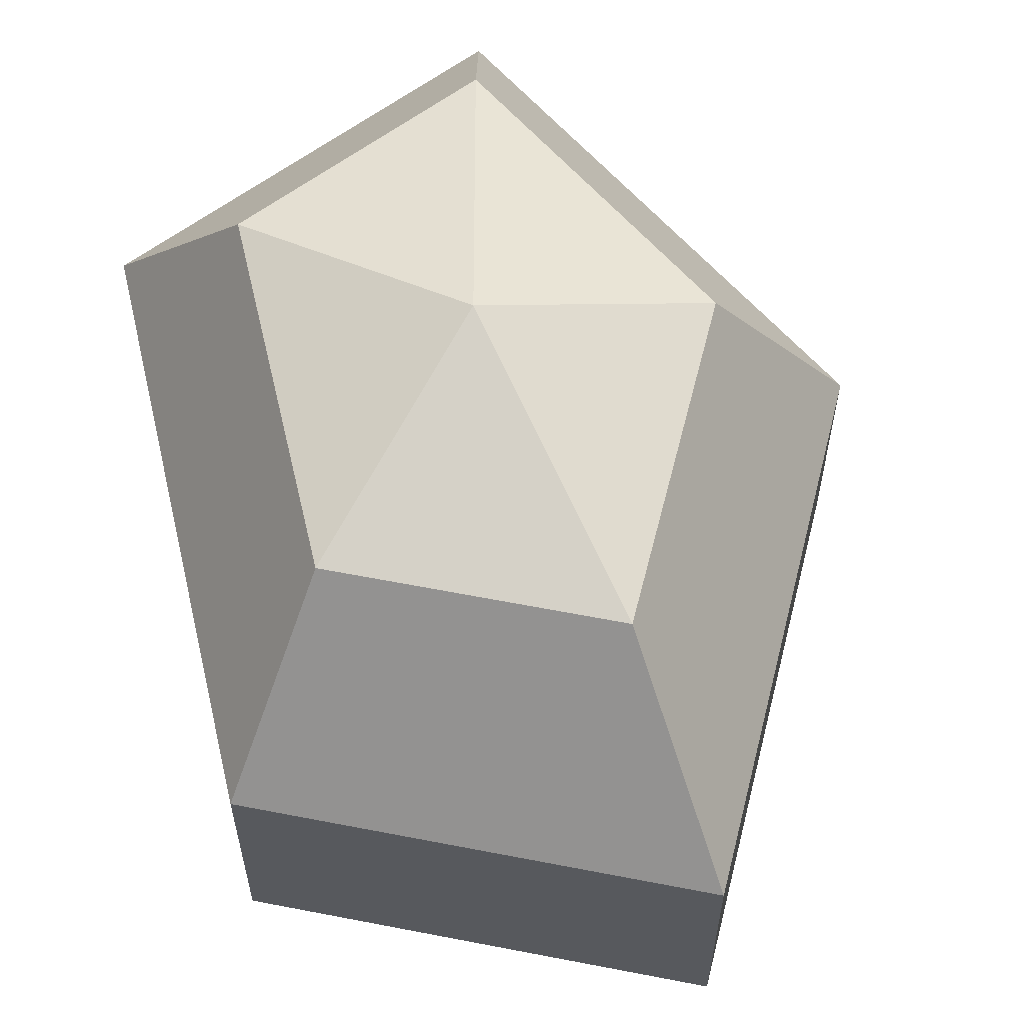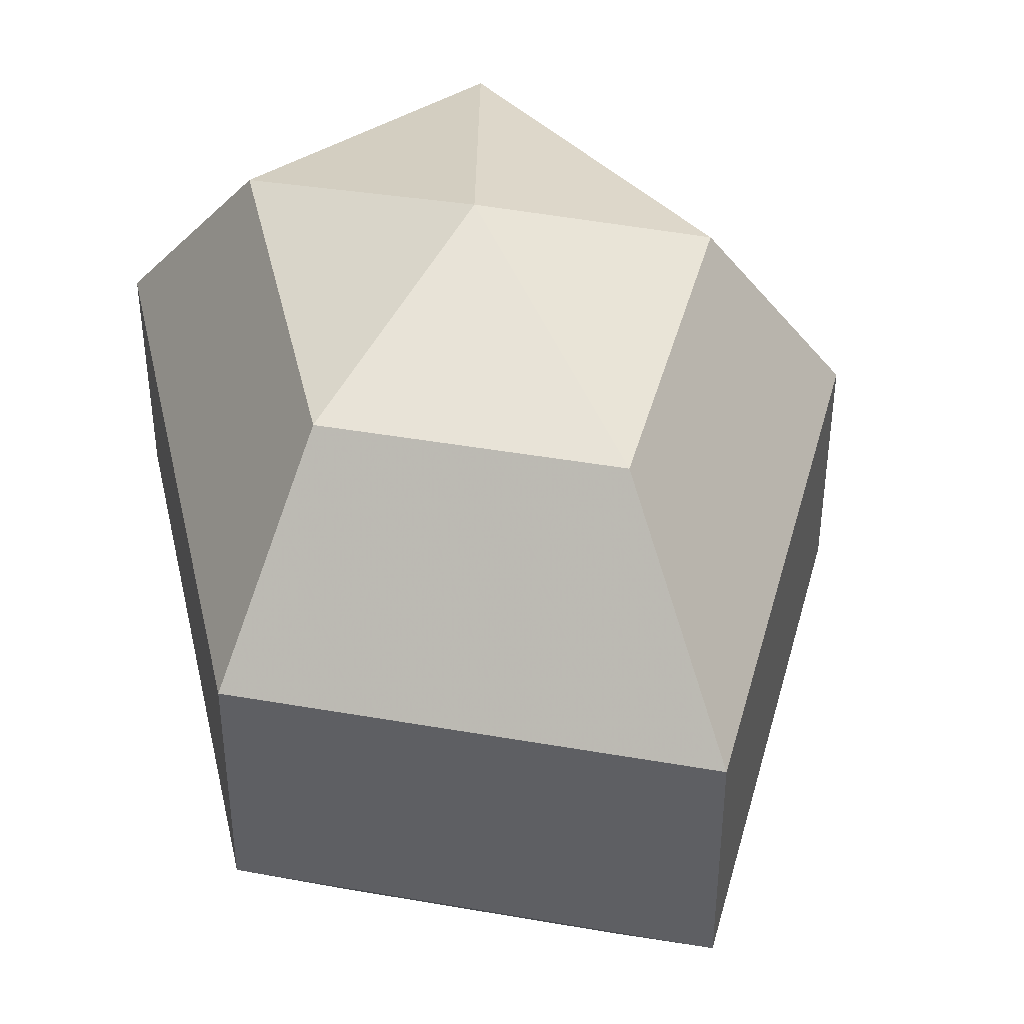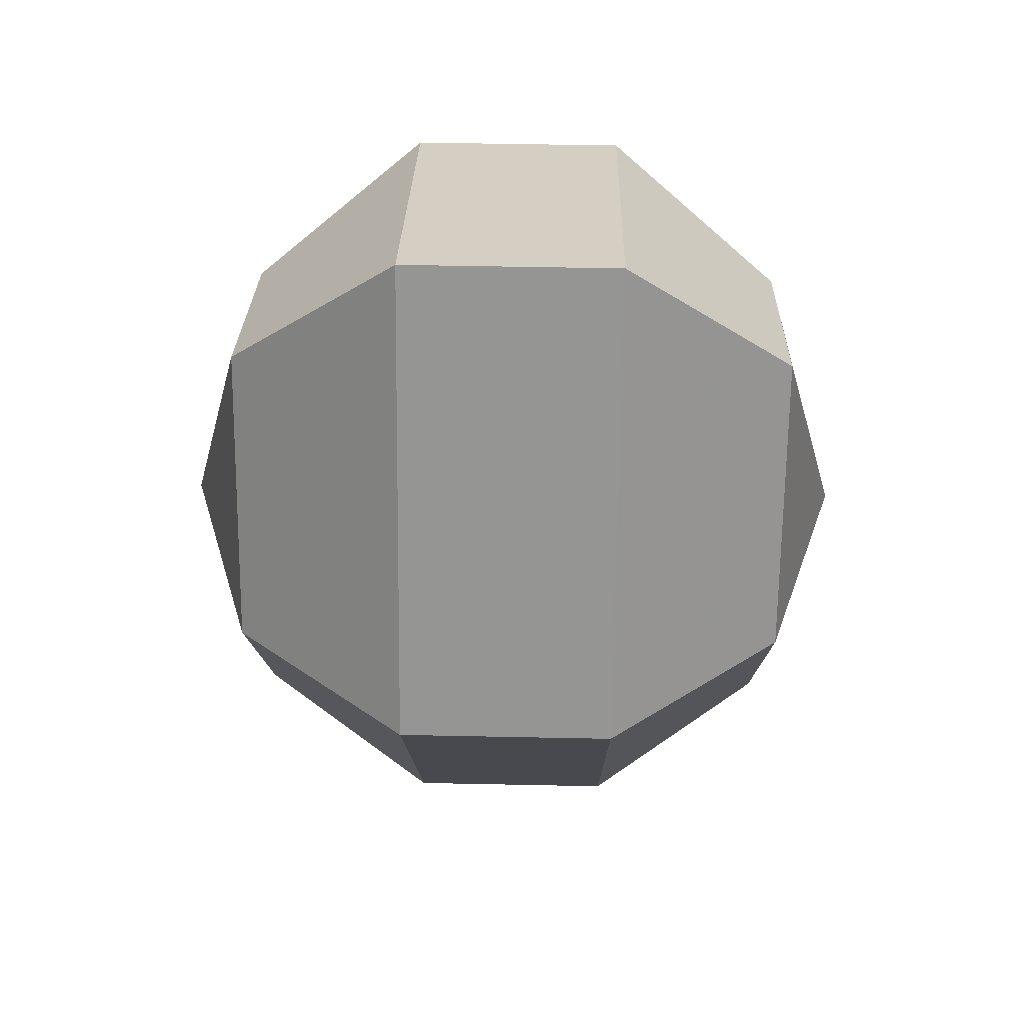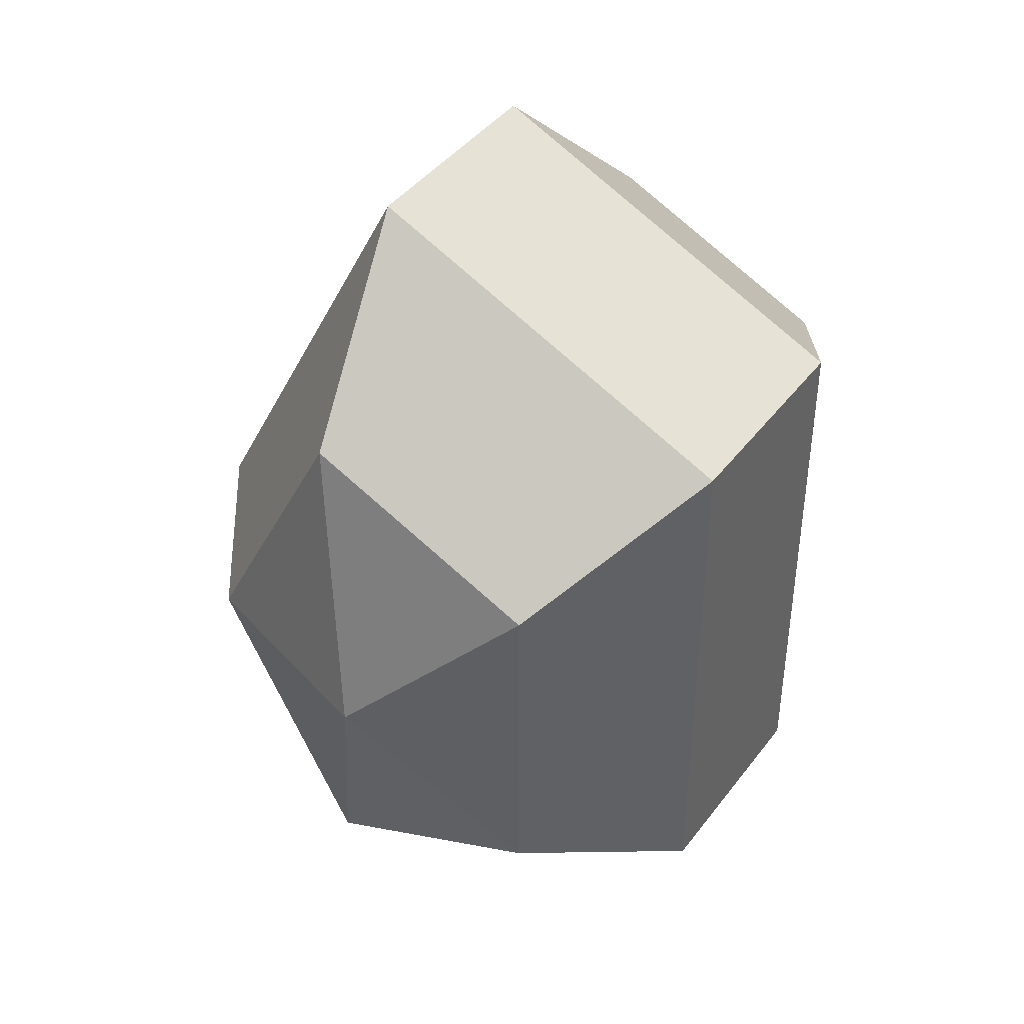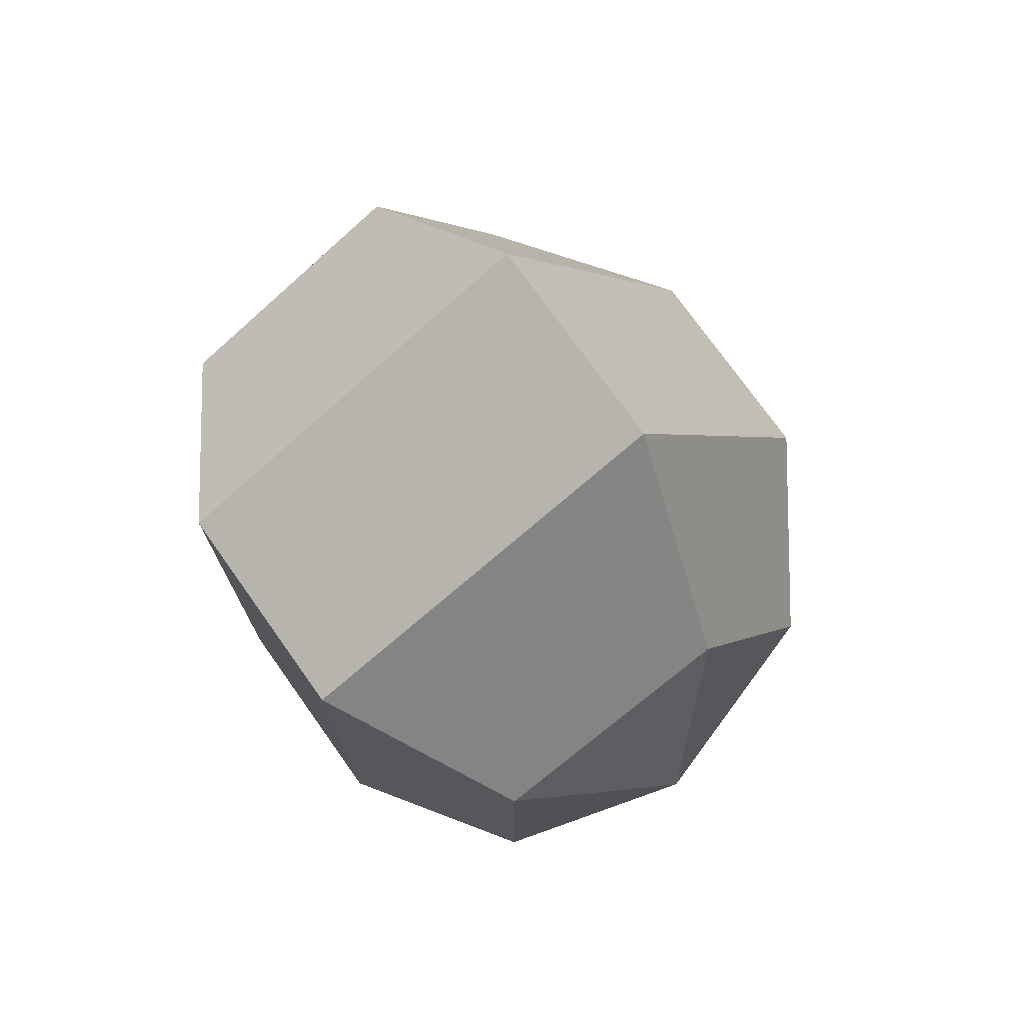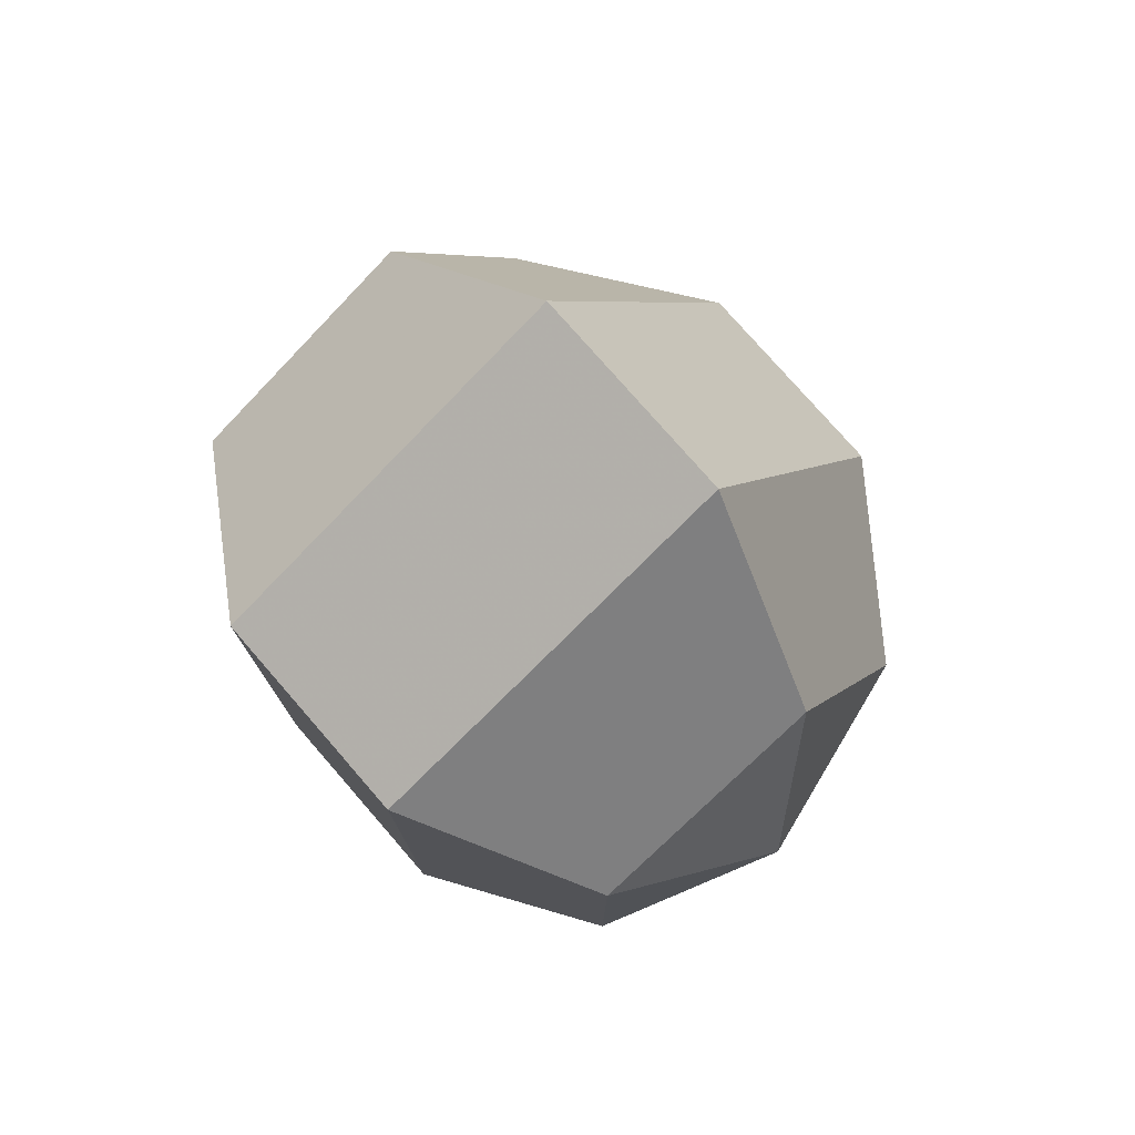
<metadata>
{"format":"obj","ext":"obj","renderer":"f3d","projection":"perspective","resolution":1024,"background":"white","views":[{"elev":60.6,"azim":166.8,"up":"+Z"},{"elev":42.4,"azim":167.4,"up":"+Z"},{"elev":50.0,"azim":-88.7,"up":"+Y"},{"elev":42.3,"azim":33.9,"up":"+Y"},{"elev":74.7,"azim":144.6,"up":"+Y"},{"elev":77.1,"azim":139.0,"up":"+Y"}]}
</metadata>
<code>
v 245 164 88.5
v 245 164 88.5
v 245 164 88.5
v 245 164 88.5
v 245 164 88.5
v 245 164 88.5
v 240.6 164 89.93
v 243.6 158.1 89.93
v 248.6 160.4 89.93
v 248.6 167.6 89.93
v 243.6 169.9 89.93
v 240.6 164 89.93
v 237.9 164 93.68
v 242.8 154.5 93.68
v 250.8 158.1 93.68
v 250.8 169.9 93.68
v 242.8 173.5 93.68
v 237.9 164 93.68
v 237.9 164 98.32
v 242.8 154.5 98.32
v 250.8 158.1 98.32
v 250.8 169.9 98.32
v 242.8 173.5 98.32
v 237.9 164 98.32
v 240.6 164 102.1
v 243.6 158.1 102.1
v 248.6 160.4 102.1
v 248.6 167.6 102.1
v 243.6 169.9 102.1
v 240.6 164 102.1
v 245 164 103.5
v 245 164 103.5
v 245 164 103.5
v 245 164 103.5
v 245 164 103.5
v 245 164 103.5
g foo
f 8 7 1
f 9 8 2
f 10 9 3
f 11 10 4
f 12 11 5
f 14 13 7
f 15 14 8
f 16 15 9
f 17 16 10
f 18 17 11
f 20 19 13
f 21 20 14
f 22 21 15
f 23 22 16
f 24 23 17
f 26 25 19
f 27 26 20
f 28 27 21
f 29 28 22
f 30 29 23
f 32 31 25
f 33 32 26
f 34 33 27
f 35 34 28
f 36 35 29
f 2 8 1
f 3 9 2
f 4 10 3
f 5 11 4
f 6 12 5
f 8 14 7
f 9 15 8
f 10 16 9
f 11 17 10
f 12 18 11
f 14 20 13
f 15 21 14
f 16 22 15
f 17 23 16
f 18 24 17
f 20 26 19
f 21 27 20
f 22 28 21
f 23 29 22
f 24 30 23
f 26 32 25
f 27 33 26
f 28 34 27
f 29 35 28
f 30 36 29
g

</code>
